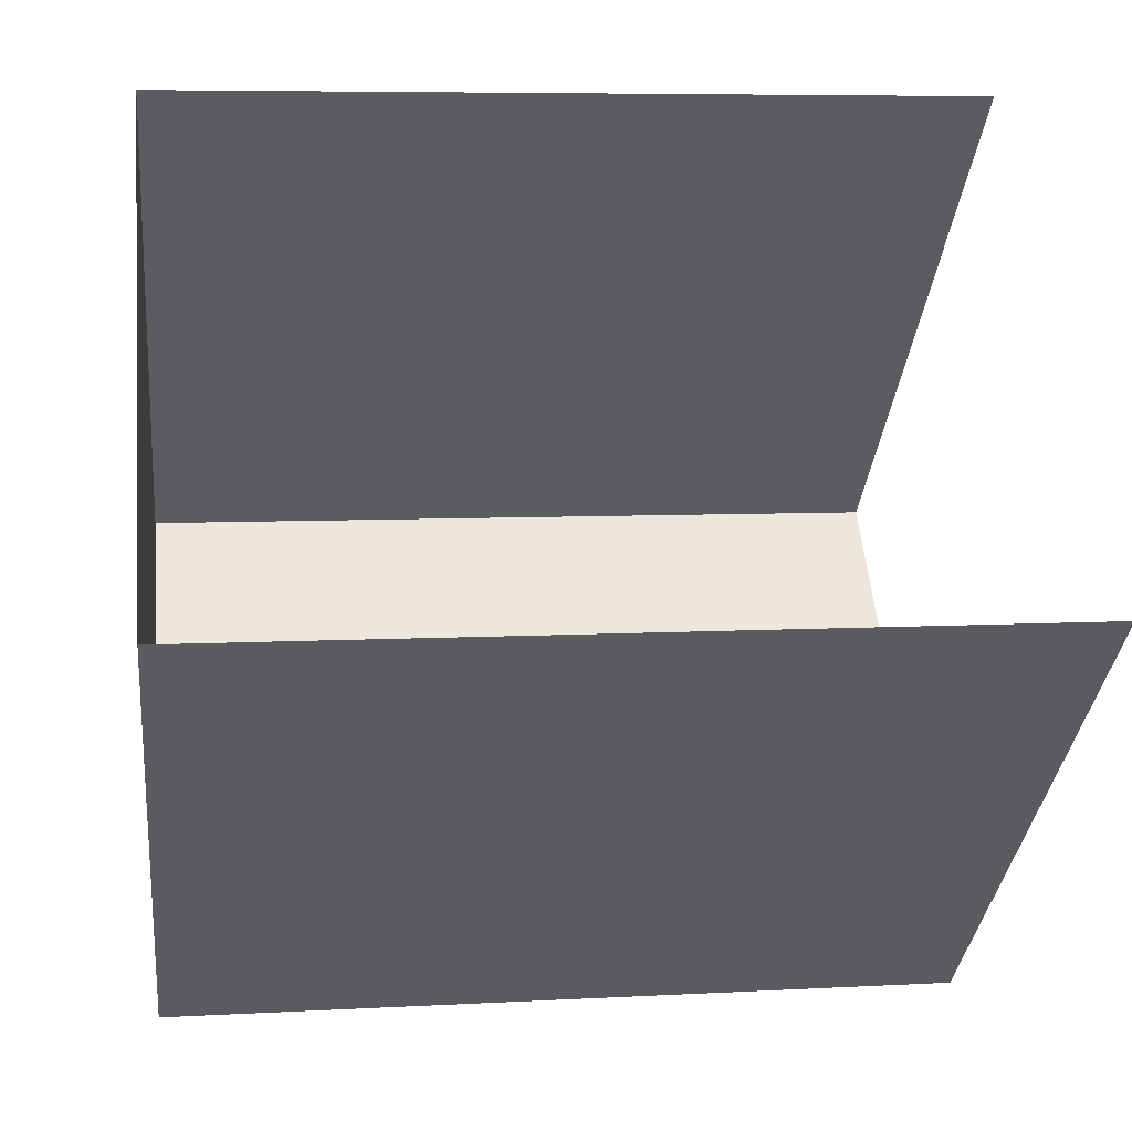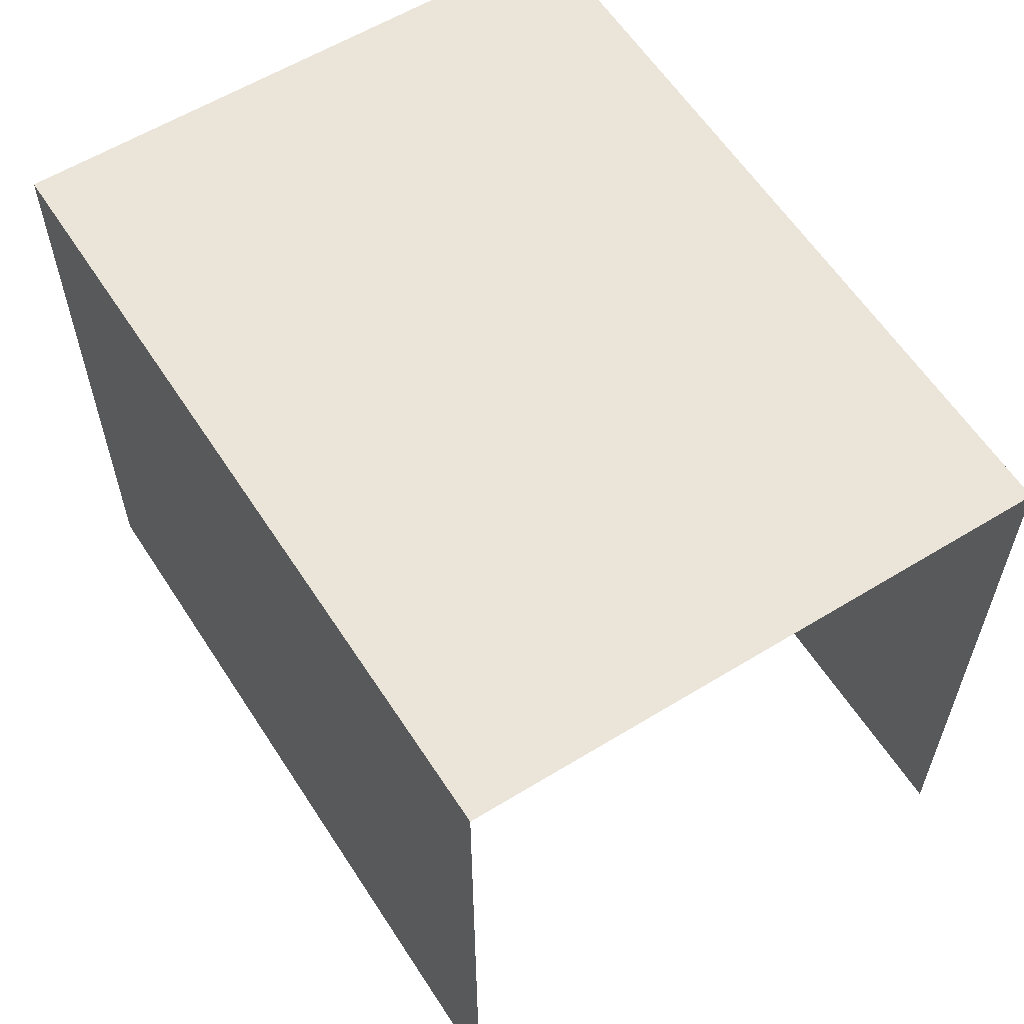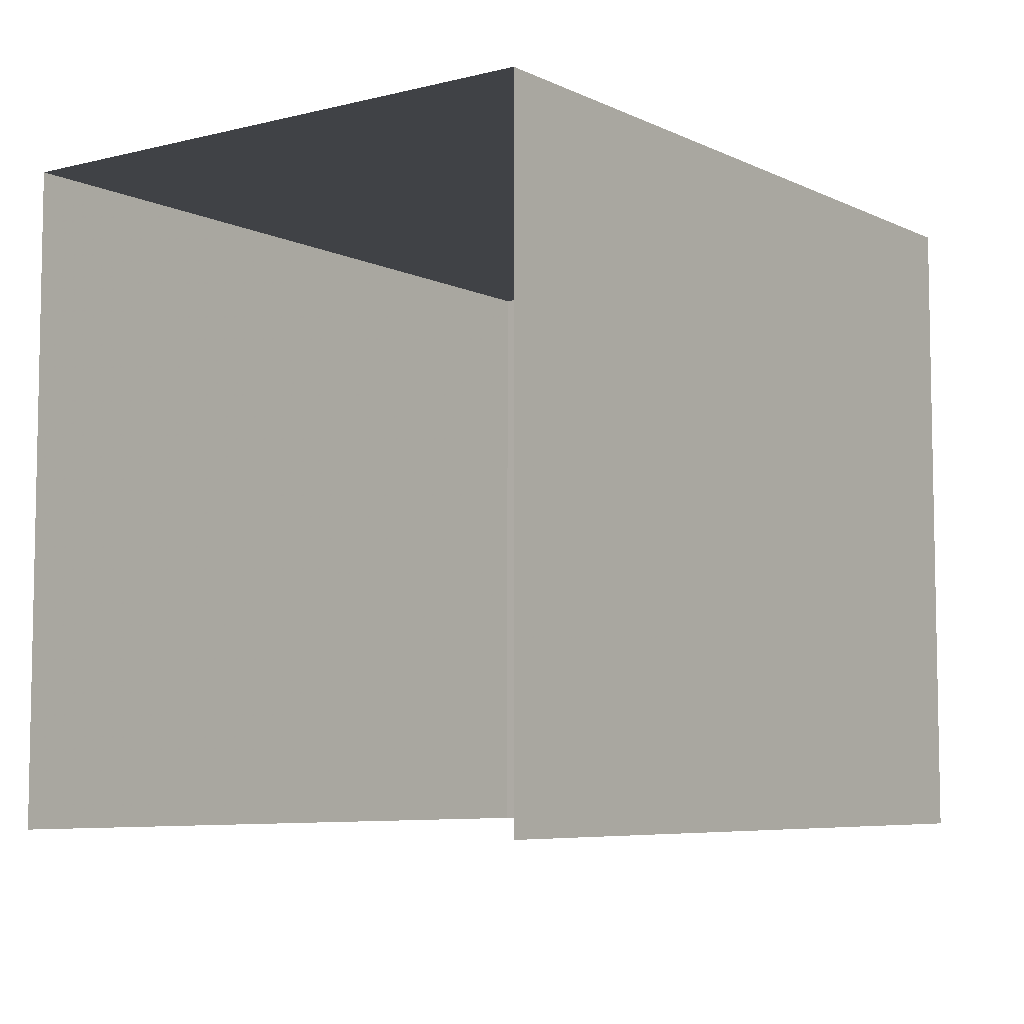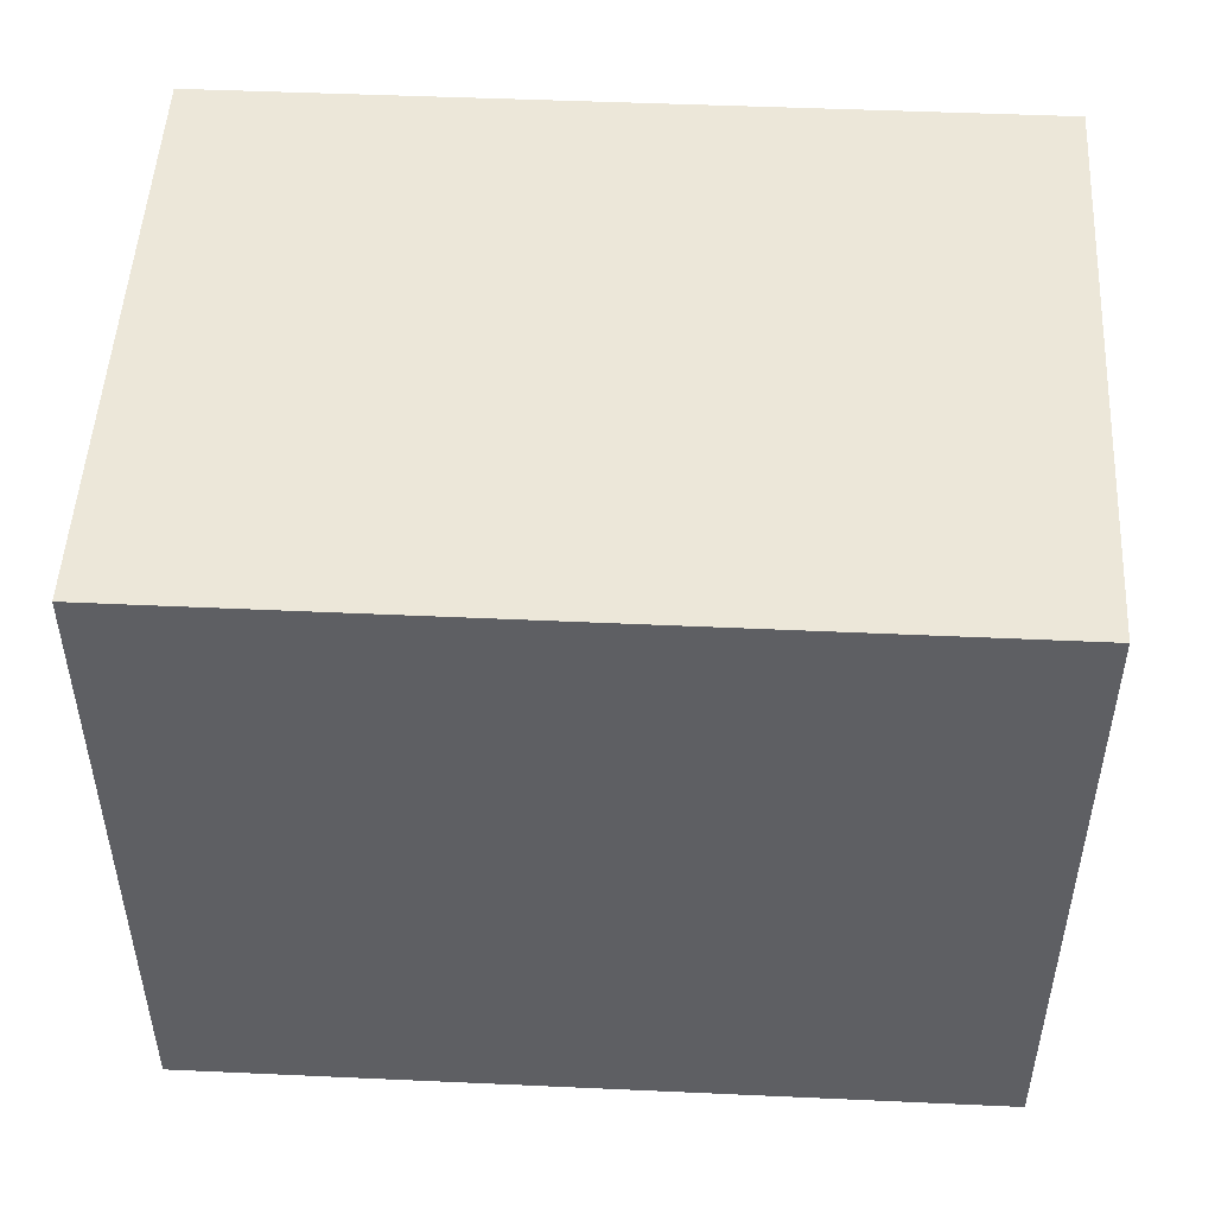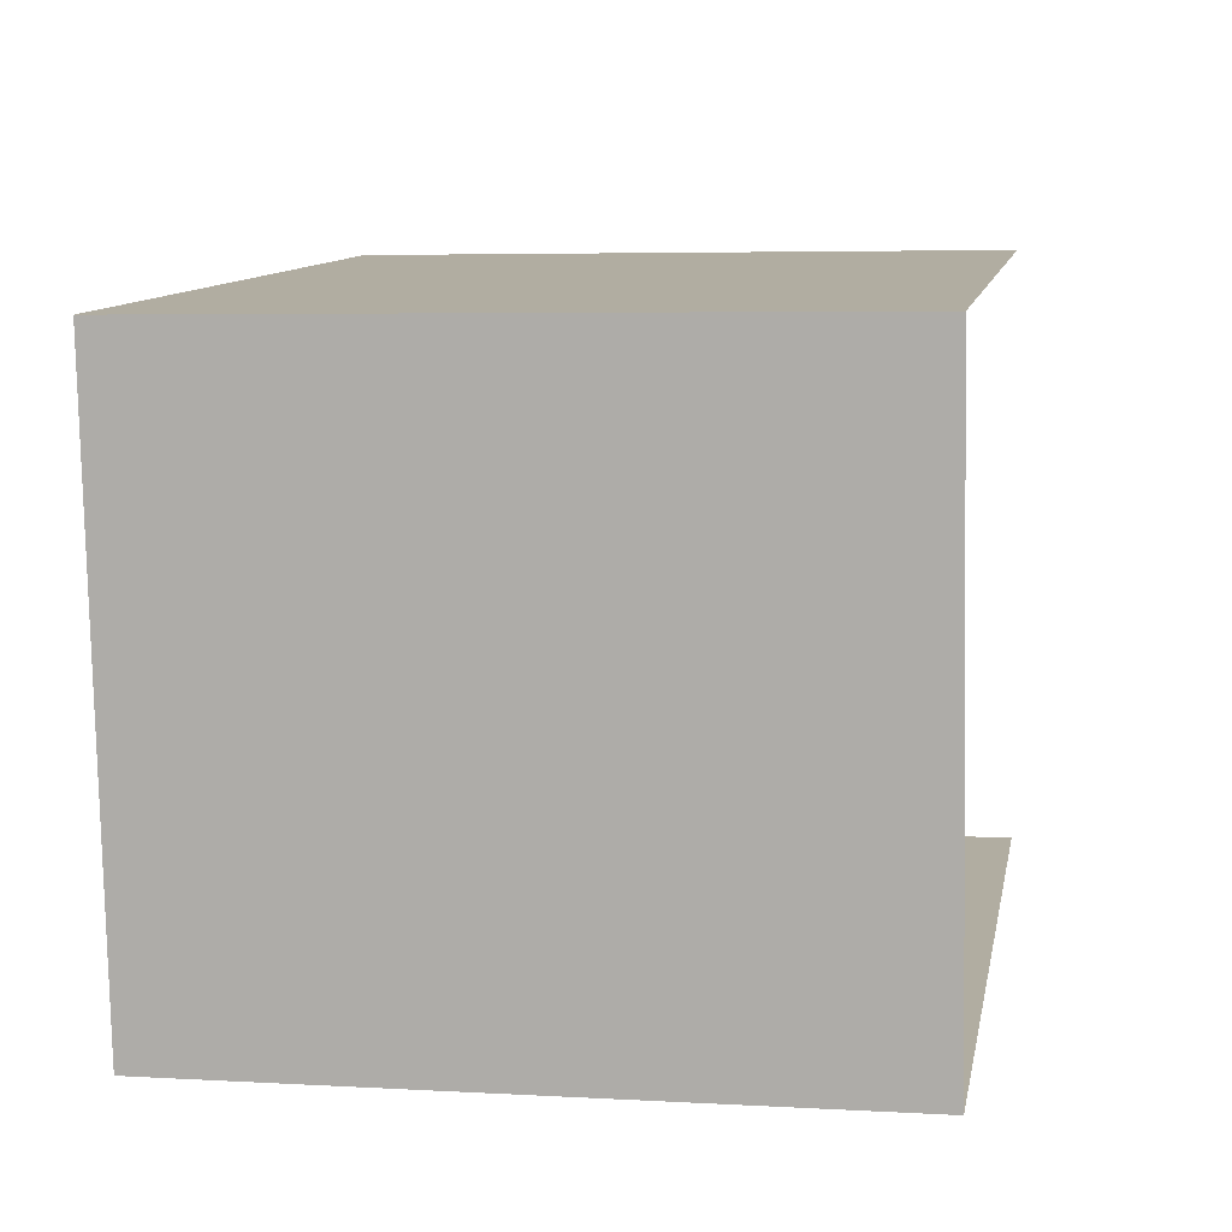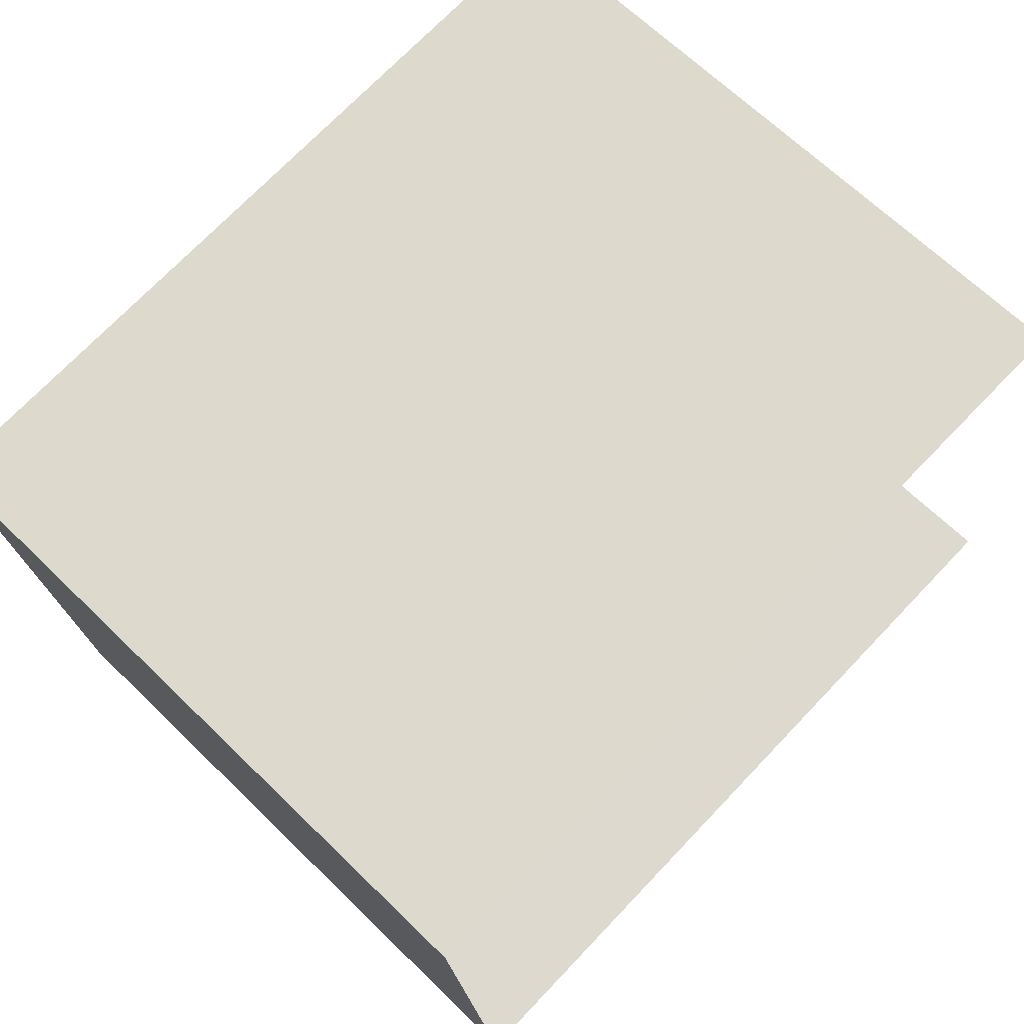
<metadata>
{"format":"obj","ext":"obj","renderer":"f3d","projection":"perspective","resolution":1024,"background":"white","views":[{"elev":-35.3,"azim":174.1,"up":"+Y"},{"elev":59.3,"azim":-128.2,"up":"+Z"},{"elev":-6.5,"azim":-59.3,"up":"+Z"},{"elev":49.5,"azim":-2.7,"up":"+Z"},{"elev":5.0,"azim":100.6,"up":"+Y"},{"elev":66.4,"azim":134.4,"up":"+Y"}]}
</metadata>
<code>
v -3.733e+05 -1.036e+05 29.29
v -3.733e+05 -1.036e+05 29.29
v -3.733e+05 -1.036e+05 29.29
v -3.733e+05 -1.036e+05 29.29
v -3.733e+05 -1.036e+05 32.47
v -3.733e+05 -1.036e+05 32.47
v -3.733e+05 -1.036e+05 32.47
v -3.733e+05 -1.036e+05 32.47
f 1 2 3
f 4 1 3
f 8 3 2
f 8 7 3
f 5 6 7
f 8 5 7
f 5 1 4
f 6 5 4
f 7 4 3
f 7 6 4
f 8 2 1
f 5 8 1

</code>
